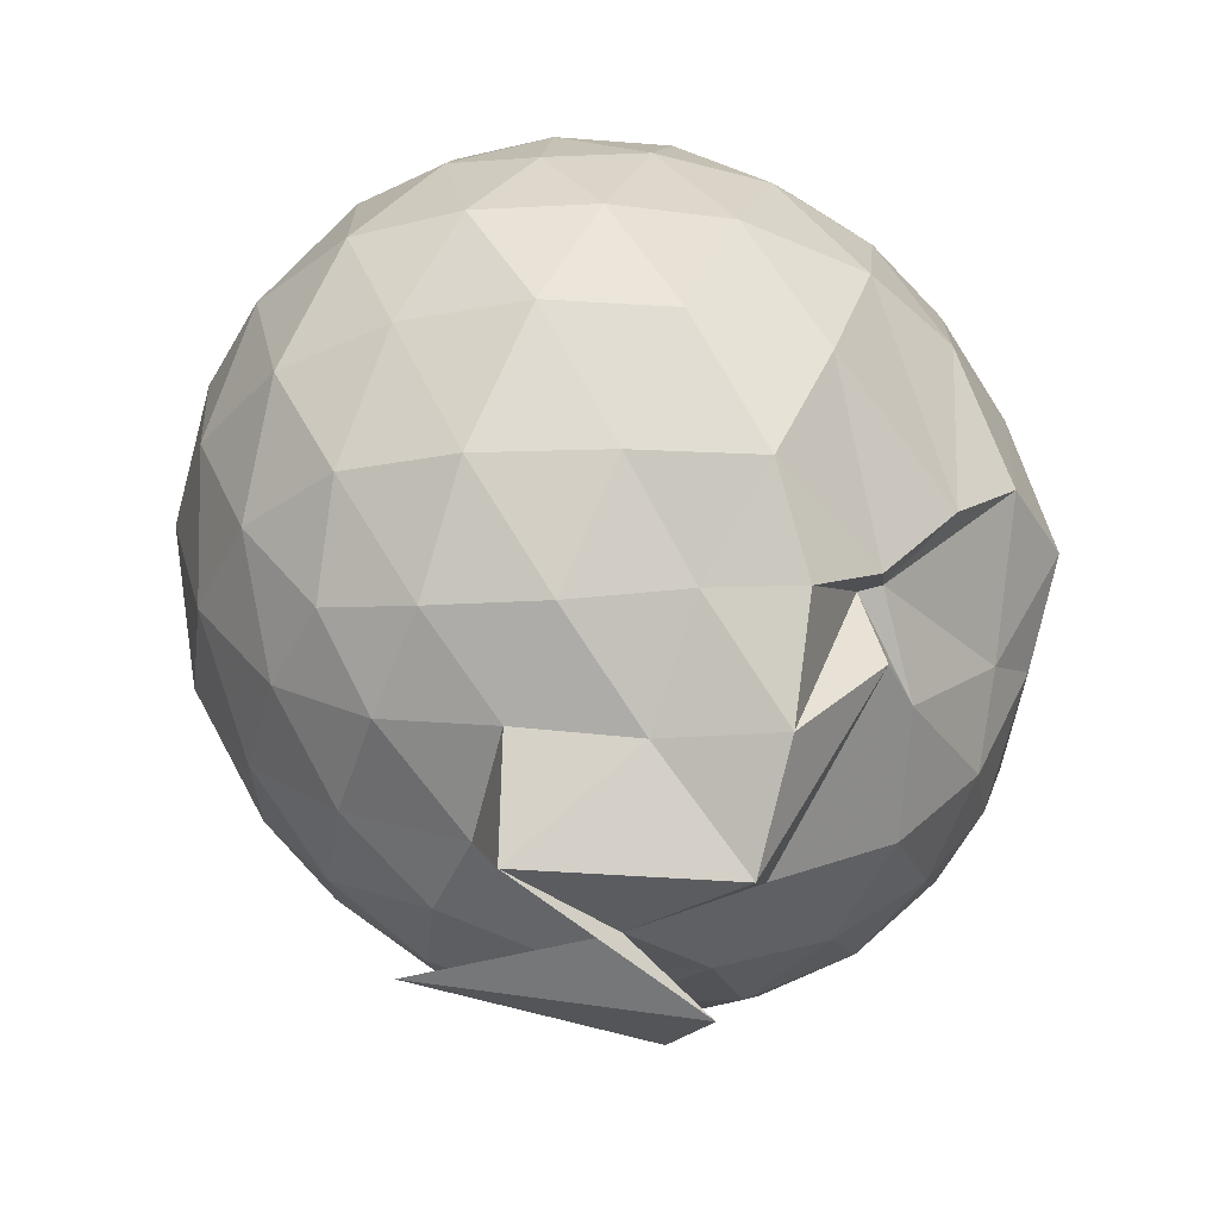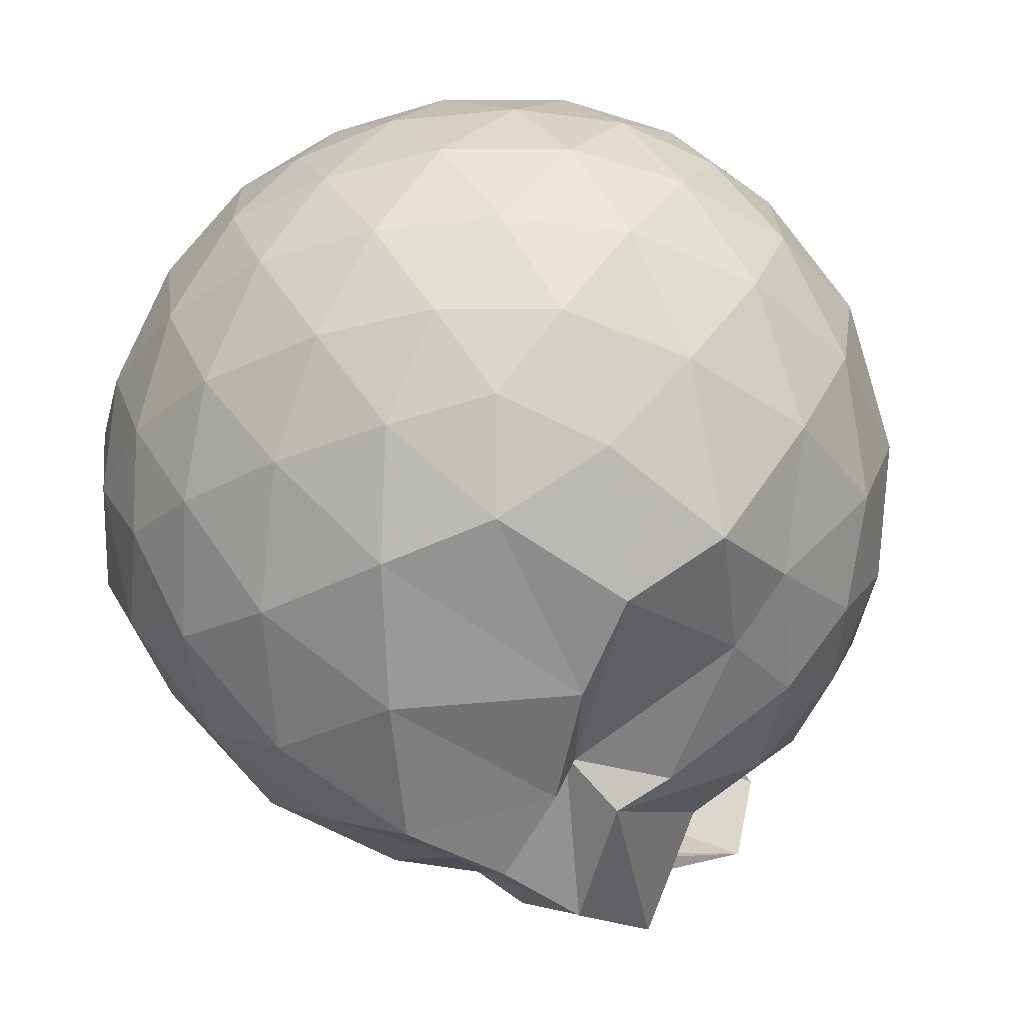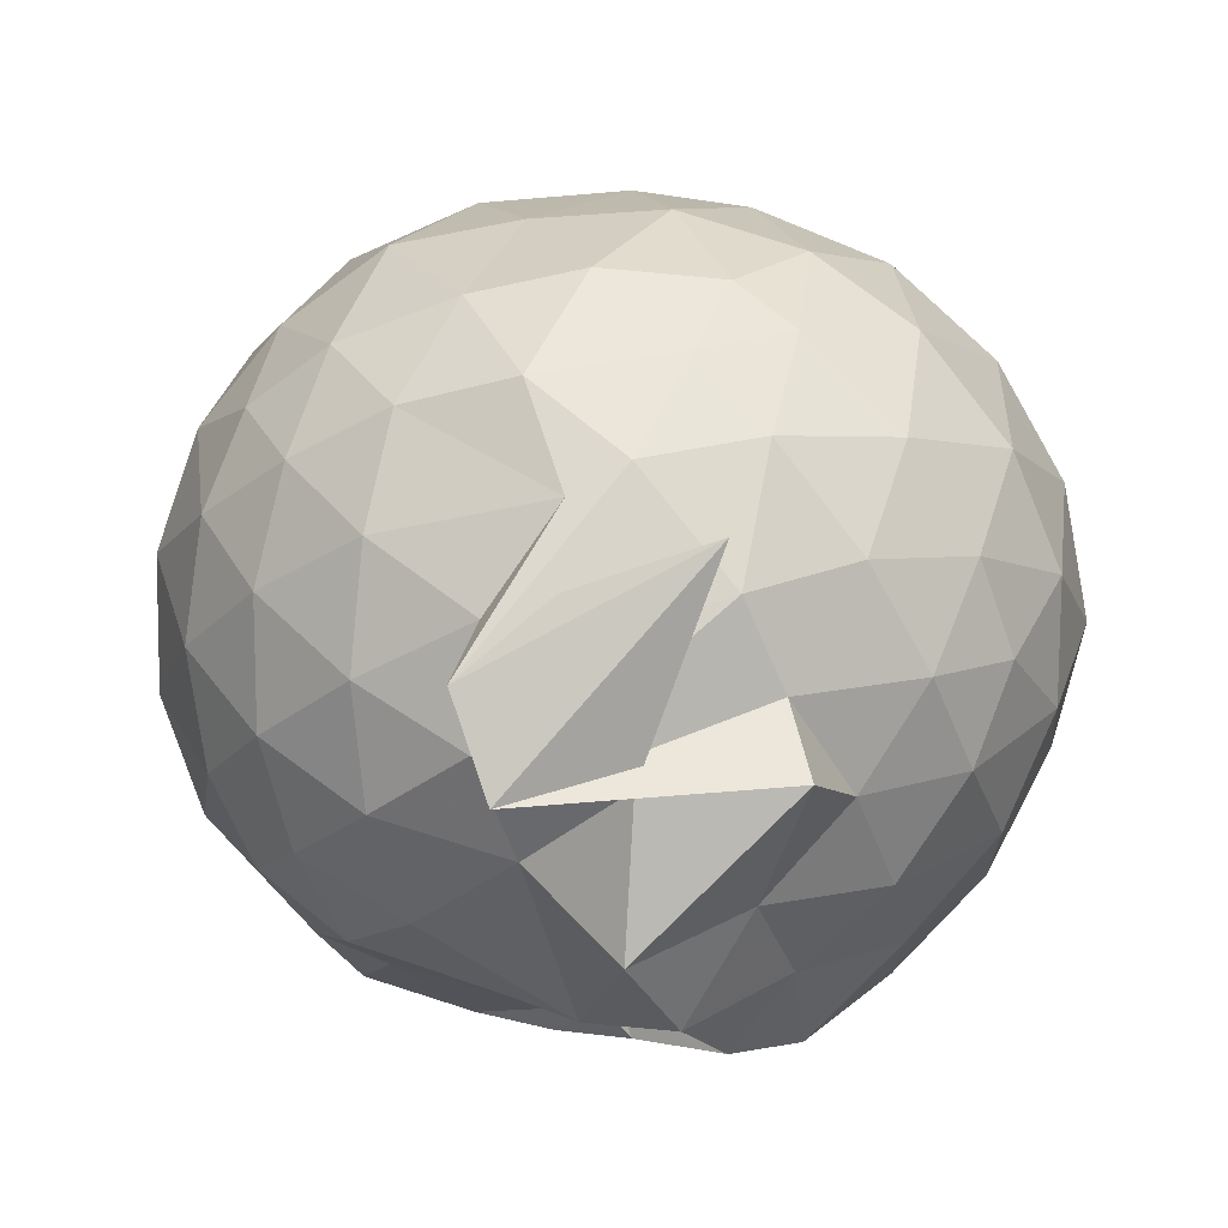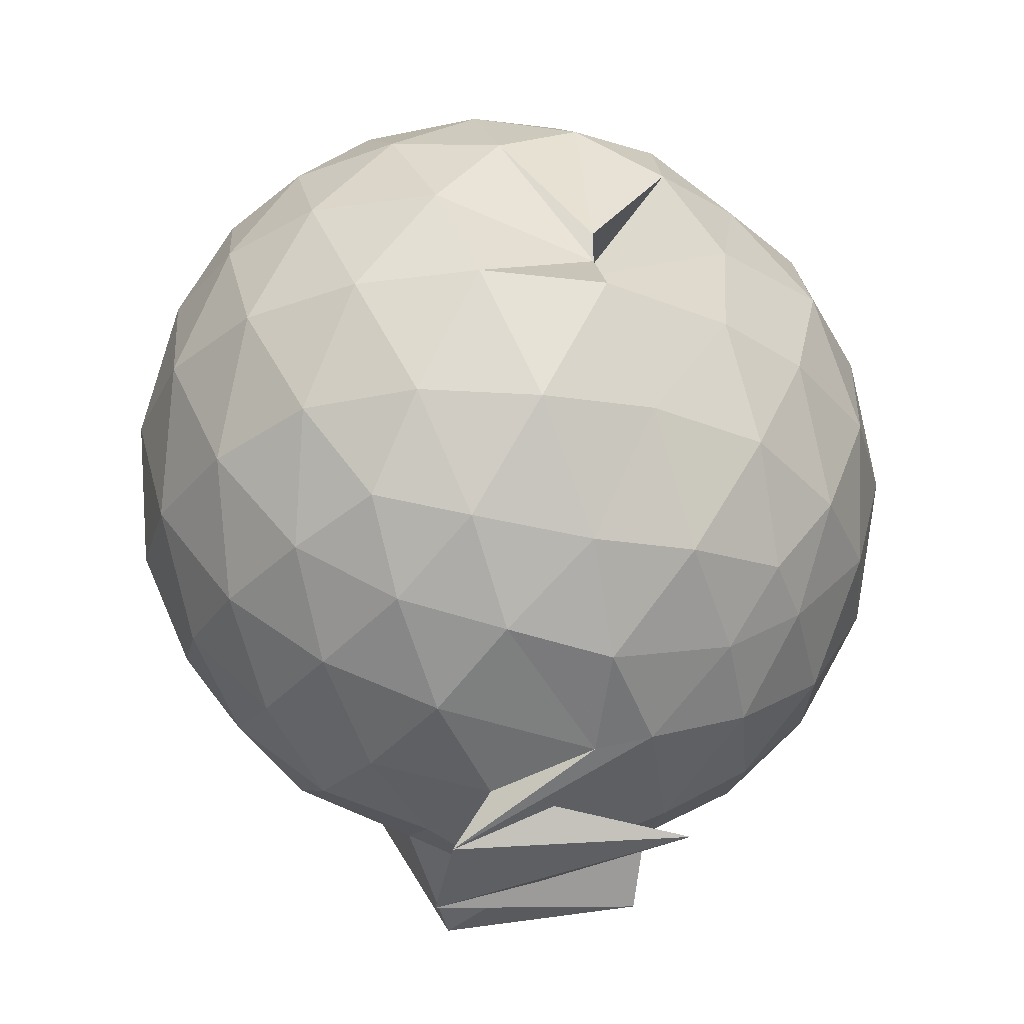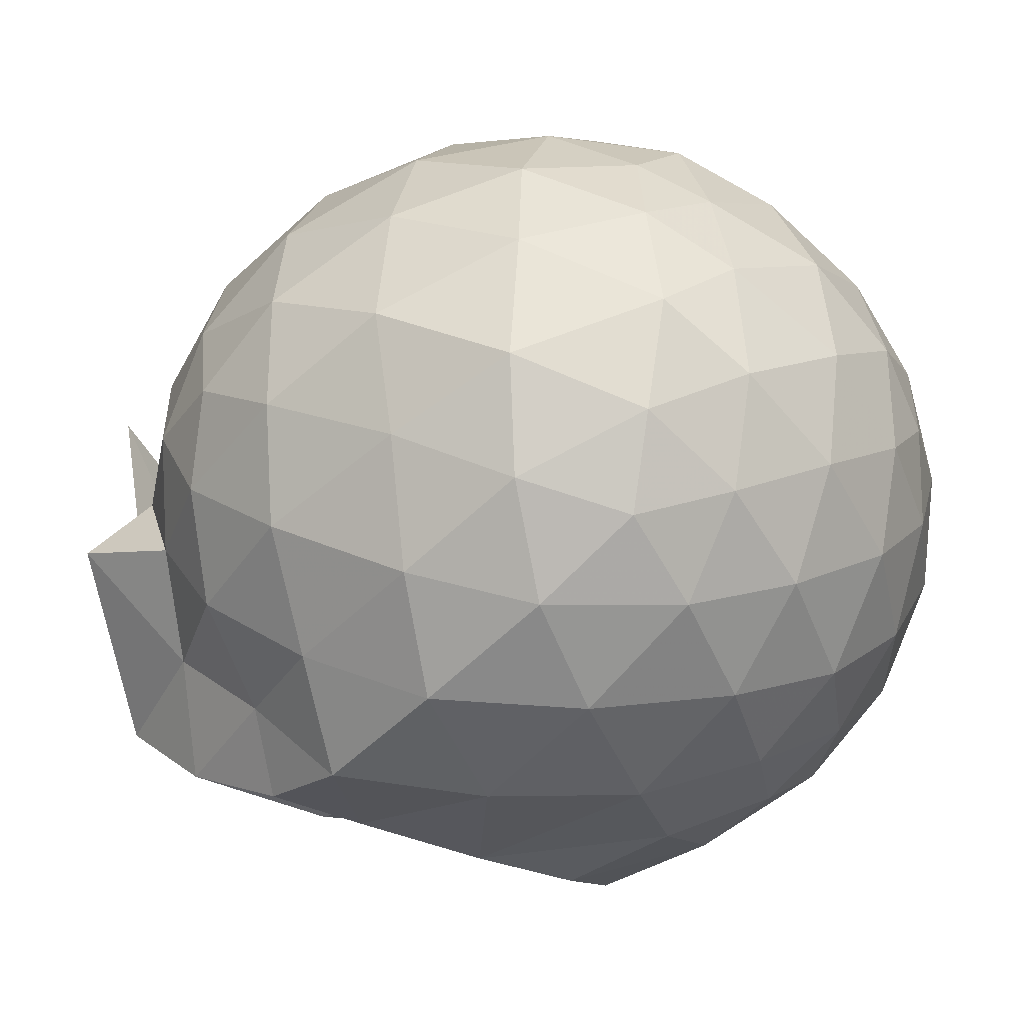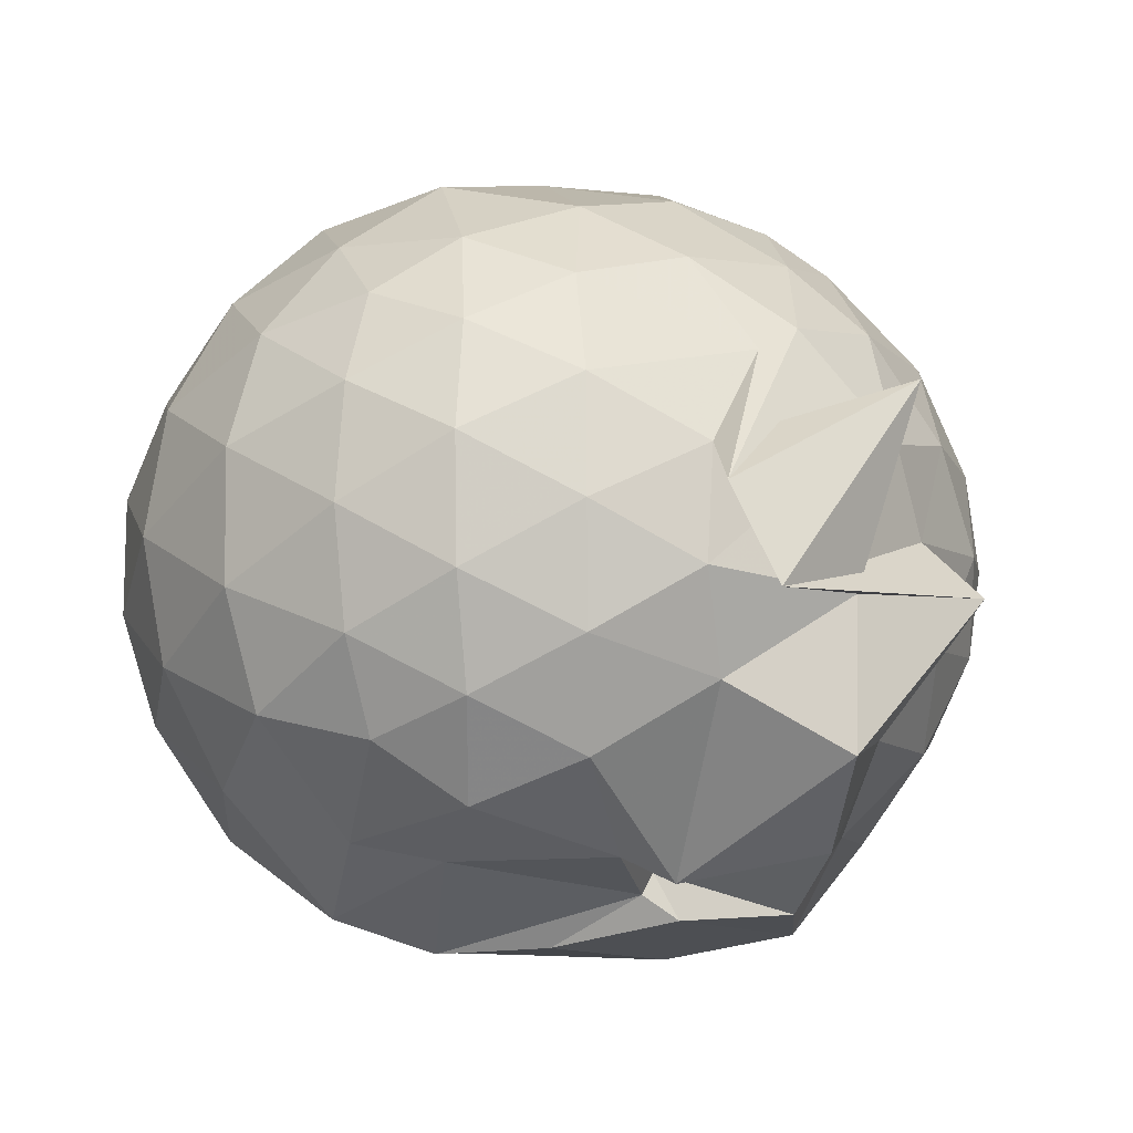
<metadata>
{"format":"obj","ext":"obj","renderer":"f3d","projection":"perspective","resolution":1024,"background":"white","views":[{"elev":-35.4,"azim":-46.4,"up":"+Z"},{"elev":-66.1,"azim":29.0,"up":"+Y"},{"elev":8.1,"azim":-172.6,"up":"+Y"},{"elev":-31.0,"azim":146.6,"up":"+Z"},{"elev":-28.2,"azim":-68.1,"up":"+Y"},{"elev":-9.8,"azim":151.9,"up":"+Y"}]}
</metadata>
<code>
v 0.04169 -0.3681 2.912
v -0.4685 0.04876 -0.187
v 1.383 -0.3787 2.149
v 1.275 -0.04559 2.239
v 1.054 0.3049 2.264
v 0.745 0.588 2.2
v 0.451 0.7832 1.775
v 0.09865 0.7704 2.212
v -0.3127 0.6775 2.264
v -0.7133 0.568 2.252
v -1.001 0.339 2.184
v -1.151 0.01588 2.261
v -1.181 -0.3773 2.327
v -1.164 -0.7884 2.254
v -1.043 -1.112 2.151
v -0.7438 -1.325 2.238
v -0.3384 -1.498 2.268
v 0.08406 -1.573 2.226
v 0.4635 -1.564 2.142
v 0.7728 -1.37 2.234
v 1.071 -1.067 2.276
v 1.282 -0.7089 2.24
v 1.484 -0.1798 1.856
v 1.333 0.1954 1.89
v 1.014 0.5726 1.855
v 0.442 0.7724 1.658
v 0.3012 0.5084 1.808
v -0.1032 0.8794 1.853
v -0.6073 0.7991 1.879
v -0.9902 0.5719 1.838
v -1.262 0.2419 1.839
v -1.399 -0.1568 1.881
v -1.423 -0.6243 1.858
v -1.28 -1.021 1.818
v -1.014 -1.369 1.801
v -0.641 -1.602 1.835
v -0.1482 -1.734 1.844
v 0.2768 -1.732 1.802
v 0.7143 -1.613 1.807
v 1.069 -1.357 1.86
v 1.359 -0.9671 1.858
v 1.495 -0.5892 1.834
v 1.504 0.05512 1.409
v 1.279 0.4547 1.41
v 0.9428 0.7655 1.418
v 0.5127 0.9515 1.42
v 0.004451 0.9929 1.412
v -0.3886 0.9387 1.402
v -0.8402 0.7588 1.386
v -1.188 0.4485 1.393
v -1.411 0.05528 1.4
v -1.492 -0.3975 1.39
v -1.383 -0.8217 1.408
v -1.182 -1.244 1.375
v -0.8754 -1.578 1.335
v -0.3953 -1.76 1.359
v 0.2145 -1.739 1.075
v 0.5241 -1.757 1.326
v 0.9066 -1.647 1.329
v 1.286 -1.227 1.389
v 1.503 -0.8254 1.394
v 1.583 -0.3875 1.403
v 1.351 0.2378 0.964
v 1.075 0.5696 0.9638
v 0.7136 0.8247 0.9294
v 0.2843 0.9065 0.9864
v -0.1767 0.9373 0.9841
v -0.6093 0.8097 0.925
v -0.9535 0.5701 0.9059
v -1.243 0.2066 0.9035
v -1.402 -0.1866 0.9396
v -1.395 -0.6067 0.9347
v -1.232 -0.9979 0.8884
v -0.9283 -1.362 0.8777
v -0.6162 -1.687 0.857
v -0.08473 -1.656 0.7194
v 0.02611 -1.569 0.7774
v 0.7198 -1.477 0.8578
v 0.9946 -1.418 0.9983
v 1.347 -1.023 0.9478
v 1.48 -0.6215 0.9108
v 1.482 -0.1625 0.9161
v 1.11 0.3323 0.6365
v 0.8196 0.5345 0.547
v 0.404 0.6875 0.5097
v 0.01967 0.7698 0.5479
v -0.3987 0.7309 0.6259
v -0.6059 0.5859 0.5527
v -0.9339 0.2744 0.4863
v -1.152 -0.08018 0.5217
v -1.26 -0.4025 0.6009
v -1.142 -0.7289 0.5092
v -0.9132 -1.08 0.475
v -0.611 -1.373 0.5313
v -0.4064 -1.637 0.5159
v -0.01257 -1.495 0.7685
v 0.2685 -1.47 0.4904
v 0.7893 -1.326 0.5398
v 1.093 -1.122 0.622
v 1.224 -0.8024 0.5344
v 1.28 -0.3984 0.5012
v 1.231 0.007526 0.5415
v 1.162 -0.3755 2.45
v 0.978 -0.02198 2.541
v 0.6958 0.3323 2.534
v 0.3828 0.583 2.436
v -0.01753 0.5509 2.527
v -0.4649 0.4213 2.531
v -0.8672 0.2054 2.413
v -0.9589 -0.1653 2.516
v -0.9479 -0.5949 2.551
v -0.8593 -0.9882 2.455
v -0.4838 -1.183 2.548
v -0.01781 -1.325 2.545
v 0.3903 -1.367 2.446
v 0.7068 -1.093 2.547
v 0.9893 -0.7329 2.547
v 0.8395 -0.3746 2.686
v 0.5787 -0.01751 2.765
v 0.2871 0.3061 2.69
v -0.1486 0.1948 2.762
v -0.5638 0.04378 2.716
v -0.6035 -0.3773 2.776
v -0.5778 -0.7948 2.72
v -0.143 -0.9522 2.78
v 0.2905 -1.065 2.71
v 0.5845 -0.7325 2.771
v 0.4208 -0.3734 2.869
v 0.155 -0.05053 2.865
v -0.2404 -0.1718 2.877
v -0.2354 -0.5811 2.879
v 0.1594 -0.696 2.873
v 0.9162 0.2001 0.3361
v 0.5641 0.3725 0.2409
v 0.1722 0.4674 0.1997
v -0.3112 0.5357 0.3545
v -0.5518 0.2971 0.2289
v -0.8323 -0.05858 0.2164
v -1.024 -0.4134 0.3074
v -0.8083 -0.7606 0.2269
v -0.5232 -1.085 0.1707
v -0.3035 -1.461 0.13
v 0.05385 -1.549 0.5041
v 0.5232 -1.185 0.2262
v 0.9036 -1.002 0.3226
v 0.9884 -0.622 0.2269
v 0.9939 -0.1857 0.2311
v 0.6233 0.006797 0.0648
v 0.02186 0.1333 0.01143
v -0.164 0.2377 0.06869
v -0.4885 -0.1338 -0.01708
v -0.6173 -0.4373 0.04085
v -0.7087 -0.649 -0.1744
v -0.1777 -1.188 -0.2147
v 0.1631 -0.9411 0.02785
v 0.622 -0.8199 0.05869
v 0.6536 -0.4093 0.003829
v 0.2537 -0.2102 -0.08533
v 0.315 -0.3714 -0.2731
v 0.1814 -0.7049 -0.3604
v -0.2035 -0.6734 -0.1931
v 0.2836 -0.6048 -0.09734
f 3 23 4
f 4 23 24
f 4 24 5
f 5 24 25
f 5 25 6
f 6 25 26
f 6 26 7
f 7 26 27
f 7 27 8
f 8 27 28
f 8 28 9
f 9 28 29
f 9 29 10
f 10 29 30
f 10 30 11
f 11 30 31
f 11 31 12
f 12 31 32
f 12 32 13
f 13 32 33
f 13 33 14
f 14 33 34
f 14 34 15
f 15 34 35
f 15 35 16
f 16 35 36
f 16 36 17
f 17 36 37
f 17 37 18
f 18 37 38
f 18 38 19
f 19 38 39
f 19 39 20
f 20 39 40
f 20 40 21
f 21 40 41
f 21 41 22
f 22 41 42
f 22 42 3
f 3 42 23
f 23 43 24
f 24 43 44
f 24 44 25
f 25 44 45
f 25 45 26
f 26 45 46
f 26 46 27
f 27 46 47
f 27 47 28
f 28 47 48
f 28 48 29
f 29 48 49
f 29 49 30
f 30 49 50
f 30 50 31
f 31 50 51
f 31 51 32
f 32 51 52
f 32 52 33
f 33 52 53
f 33 53 34
f 34 53 54
f 34 54 35
f 35 54 55
f 35 55 36
f 36 55 56
f 36 56 37
f 37 56 57
f 37 57 38
f 38 57 58
f 38 58 39
f 39 58 59
f 39 59 40
f 40 59 60
f 40 60 41
f 41 60 61
f 41 61 42
f 42 61 62
f 42 62 23
f 23 62 43
f 43 63 44
f 44 63 64
f 44 64 45
f 45 64 65
f 45 65 46
f 46 65 66
f 46 66 47
f 47 66 67
f 47 67 48
f 48 67 68
f 48 68 49
f 49 68 69
f 49 69 50
f 50 69 70
f 50 70 51
f 51 70 71
f 51 71 52
f 52 71 72
f 52 72 53
f 53 72 73
f 53 73 54
f 54 73 74
f 54 74 55
f 55 74 75
f 55 75 56
f 56 75 76
f 56 76 57
f 57 76 77
f 57 77 58
f 58 77 78
f 58 78 59
f 59 78 79
f 59 79 60
f 60 79 80
f 60 80 61
f 61 80 81
f 61 81 62
f 62 81 82
f 62 82 43
f 43 82 63
f 63 83 64
f 64 83 84
f 64 84 65
f 65 84 85
f 65 85 66
f 66 85 86
f 66 86 67
f 67 86 87
f 67 87 68
f 68 87 88
f 68 88 69
f 69 88 89
f 69 89 70
f 70 89 90
f 70 90 71
f 71 90 91
f 71 91 72
f 72 91 92
f 72 92 73
f 73 92 93
f 73 93 74
f 74 93 94
f 74 94 75
f 75 94 95
f 75 95 76
f 76 95 96
f 76 96 77
f 77 96 97
f 77 97 78
f 78 97 98
f 78 98 79
f 79 98 99
f 79 99 80
f 80 99 100
f 80 100 81
f 81 100 101
f 81 101 82
f 82 101 102
f 82 102 63
f 63 102 83
f 103 104 118
f 104 119 118
f 104 105 119
f 105 120 119
f 105 106 120
f 106 107 120
f 107 121 120
f 107 108 121
f 108 122 121
f 108 109 122
f 109 110 122
f 110 123 122
f 110 111 123
f 111 124 123
f 111 112 124
f 112 113 124
f 113 125 124
f 113 114 125
f 114 126 125
f 114 115 126
f 115 116 126
f 116 127 126
f 116 117 127
f 117 118 127
f 117 103 118
f 118 119 128
f 119 129 128
f 119 120 129
f 120 121 129
f 121 130 129
f 121 122 130
f 122 123 130
f 123 131 130
f 123 124 131
f 124 125 131
f 125 132 131
f 125 126 132
f 126 127 132
f 127 128 132
f 127 118 128
f 133 148 134
f 134 148 149
f 134 149 135
f 135 149 150
f 135 150 136
f 136 150 137
f 137 150 151
f 137 151 138
f 138 151 152
f 138 152 139
f 139 152 140
f 140 152 153
f 140 153 141
f 141 153 154
f 141 154 142
f 142 154 143
f 143 154 155
f 143 155 144
f 144 155 156
f 144 156 145
f 145 156 146
f 146 156 157
f 146 157 147
f 147 157 148
f 147 148 133
f 148 158 149
f 149 158 159
f 149 159 150
f 150 159 151
f 151 159 160
f 151 160 152
f 152 160 153
f 153 160 161
f 153 161 154
f 154 161 155
f 155 161 162
f 155 162 156
f 156 162 157
f 157 162 158
f 157 158 148
f 3 4 103
f 103 4 104
f 4 5 104
f 104 5 105
f 5 6 105
f 105 6 106
f 6 7 106
f 7 8 106
f 106 8 107
f 8 9 107
f 107 9 108
f 9 10 108
f 108 10 109
f 10 11 109
f 11 12 109
f 109 12 110
f 12 13 110
f 110 13 111
f 13 14 111
f 111 14 112
f 14 15 112
f 15 16 112
f 112 16 113
f 16 17 113
f 113 17 114
f 17 18 114
f 114 18 115
f 18 19 115
f 19 20 115
f 115 20 116
f 20 21 116
f 116 21 117
f 21 22 117
f 117 22 103
f 22 3 103
f 83 133 84
f 84 133 134
f 84 134 85
f 85 134 135
f 85 135 86
f 86 135 136
f 86 136 87
f 87 136 88
f 88 136 137
f 88 137 89
f 89 137 138
f 89 138 90
f 90 138 139
f 90 139 91
f 91 139 92
f 92 139 140
f 92 140 93
f 93 140 141
f 93 141 94
f 94 141 142
f 94 142 95
f 95 142 96
f 96 142 143
f 96 143 97
f 97 143 144
f 97 144 98
f 98 144 145
f 98 145 99
f 99 145 100
f 100 145 146
f 100 146 101
f 101 146 147
f 101 147 102
f 102 147 133
f 102 133 83
f 128 129 1
f 129 130 1
f 130 131 1
f 131 132 1
f 132 128 1
f 159 158 2
f 160 159 2
f 161 160 2
f 162 161 2
f 158 162 2

</code>
